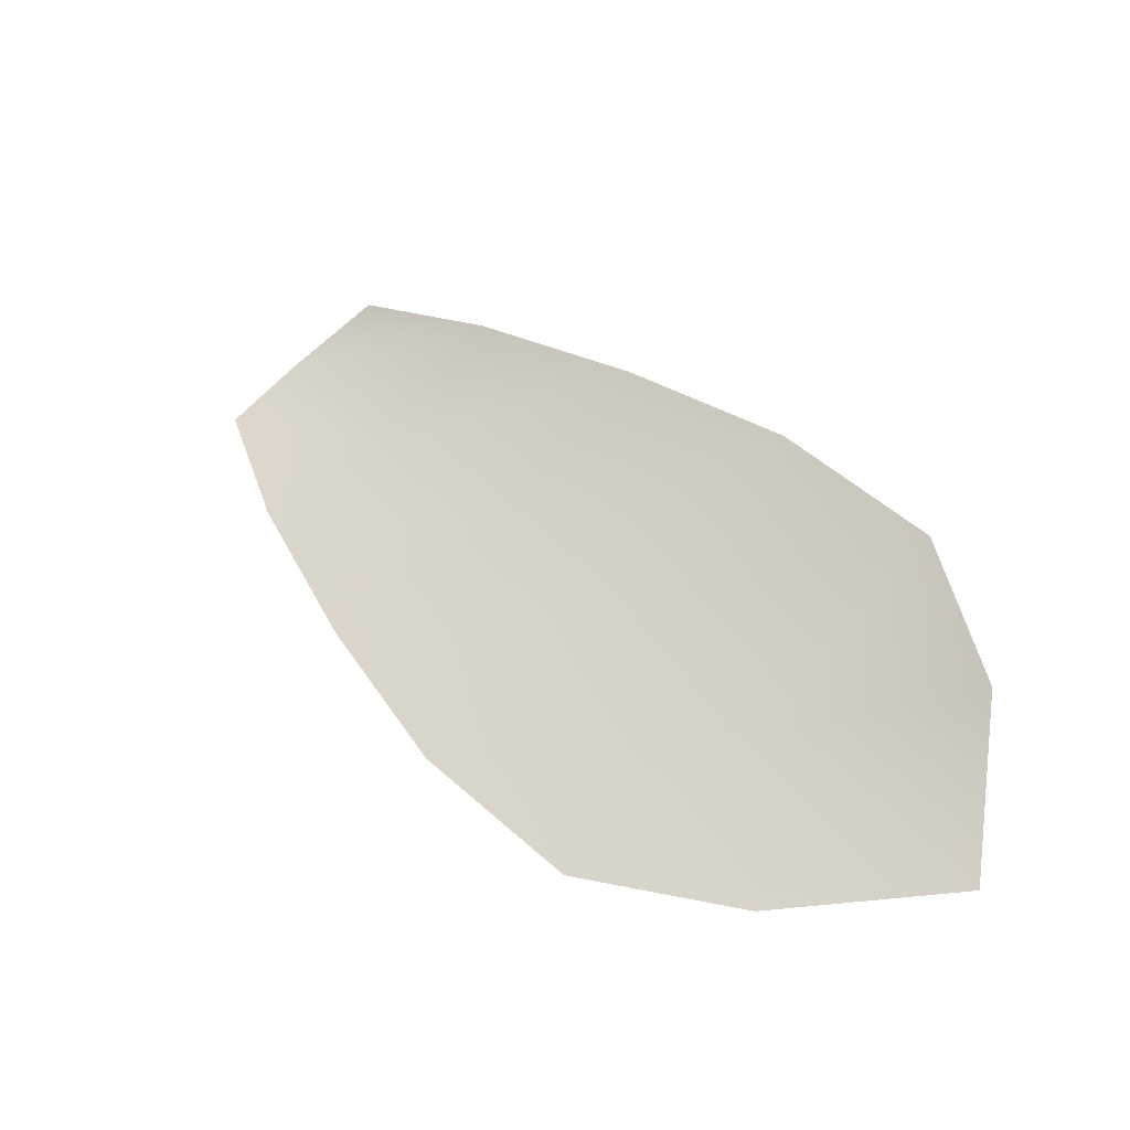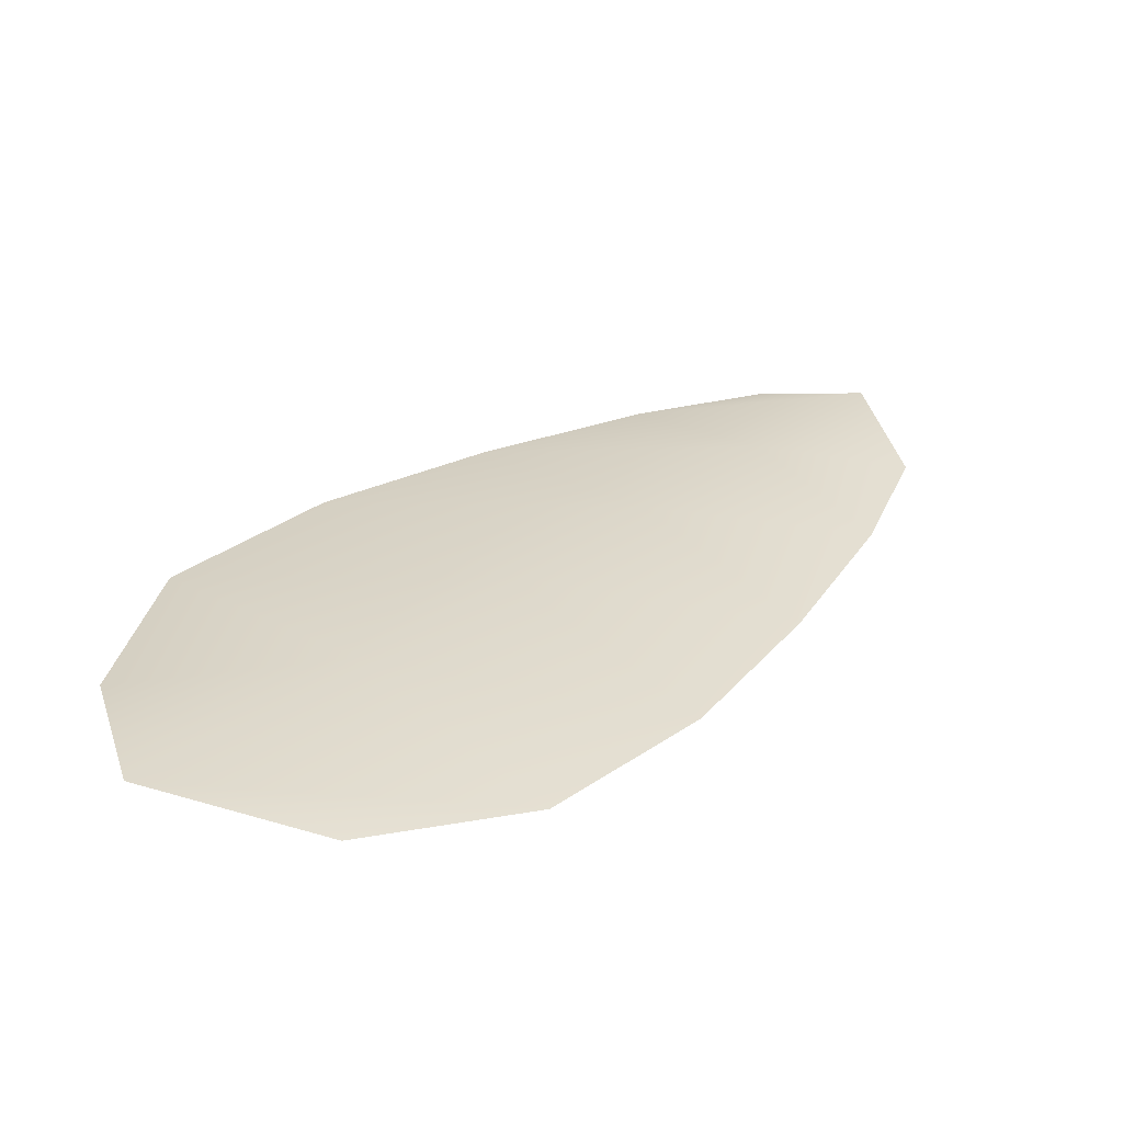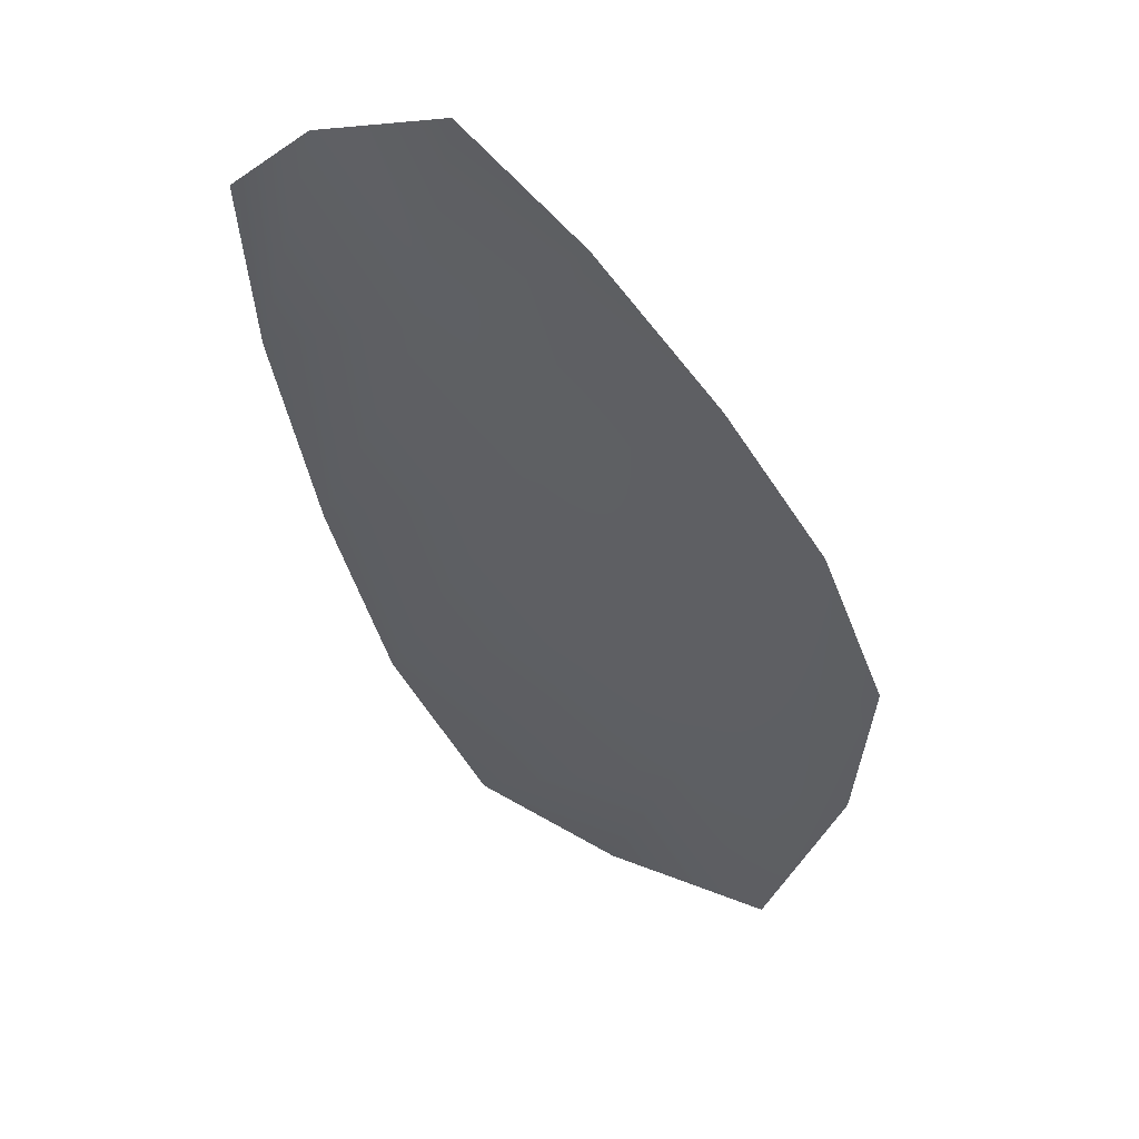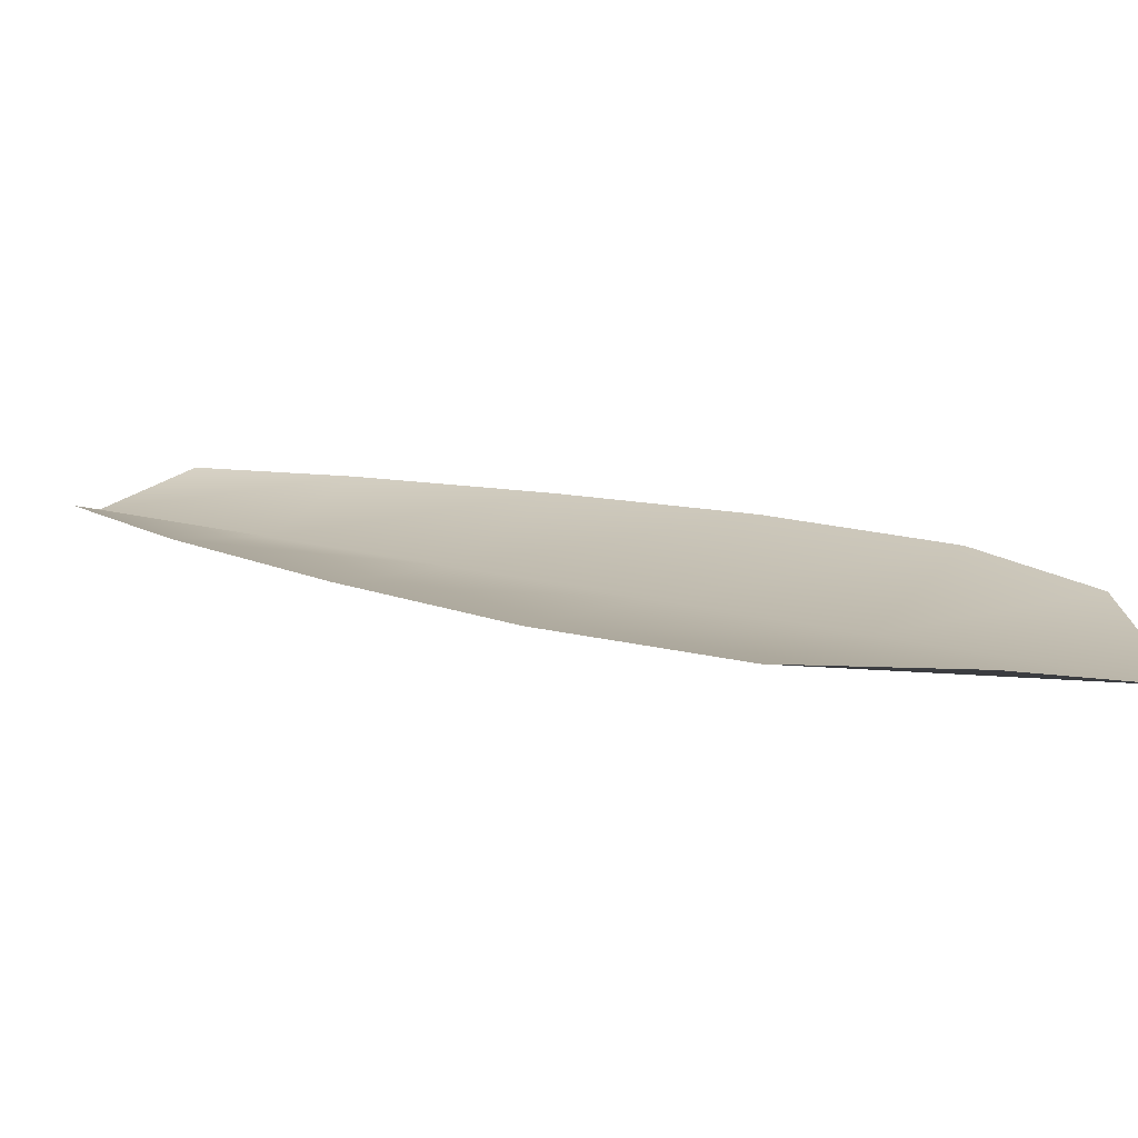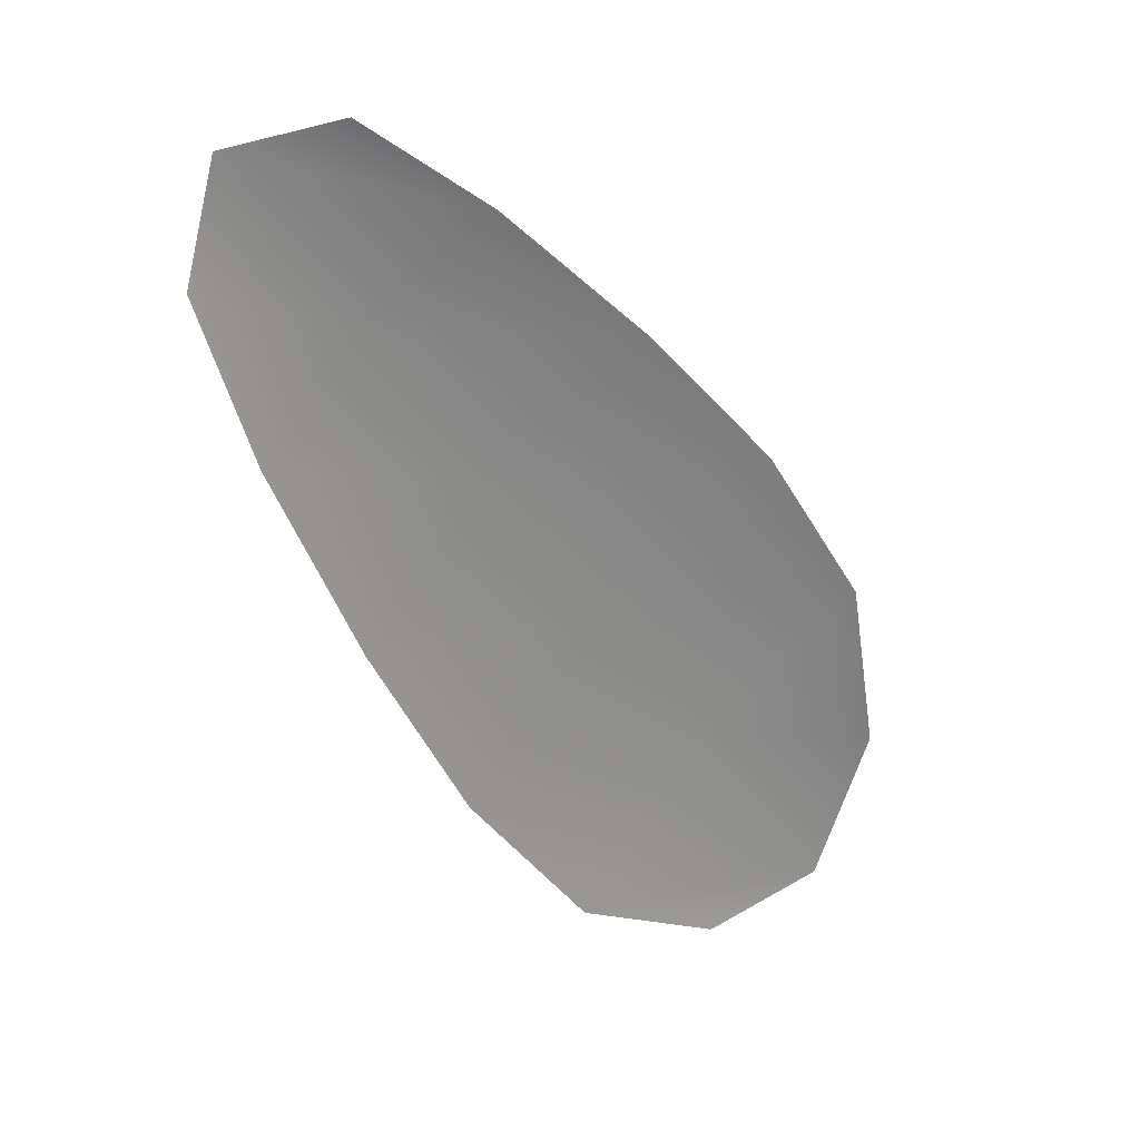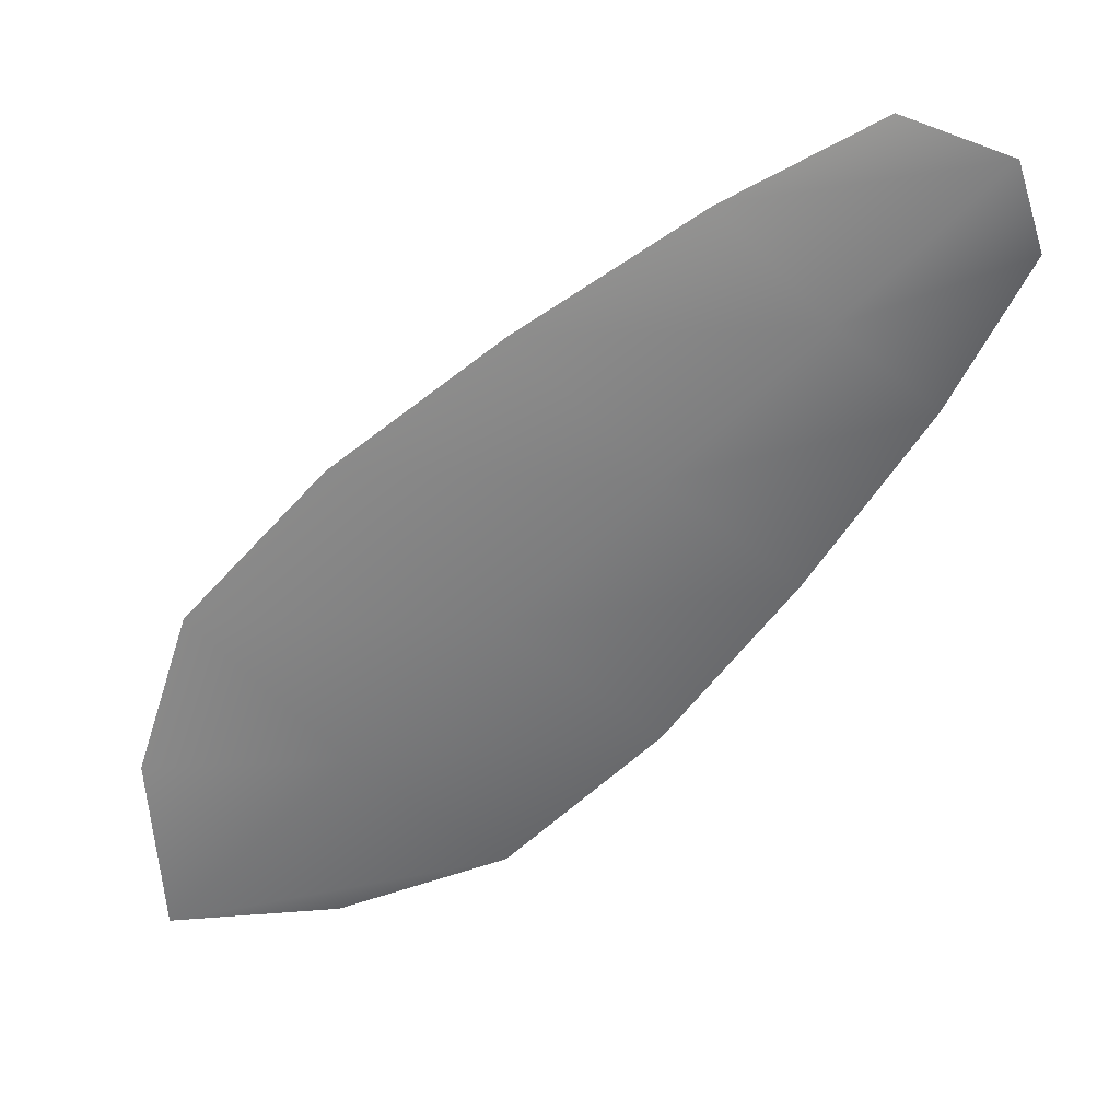
<metadata>
{"format":"obj","ext":"obj","renderer":"f3d","projection":"perspective","resolution":1024,"background":"white","views":[{"elev":-44.2,"azim":24.9,"up":"+Y"},{"elev":-59.6,"azim":168.3,"up":"+Y"},{"elev":-41.0,"azim":-123.2,"up":"+Z"},{"elev":15.5,"azim":-23.2,"up":"+Z"},{"elev":26.5,"azim":-36.8,"up":"+Y"},{"elev":-58.6,"azim":172.5,"up":"+Z"}]}
</metadata>
<code>
o feather_flight_tertiary_076
v 0.1164 0.1051 0.02223
v 0.1152 0.1043 0.02223
v 0.1209 0.09931 0.02223
v 0.1194 0.09816 0.02223
v 0.1156 0.105 0.022
v 0.1206 0.09807 0.022
v 0.1175 0.1043 0.02223
v 0.1187 0.1032 0.02223
v 0.1198 0.102 0.02223
v 0.1207 0.1007 0.02223
v 0.1181 0.09881 0.02223
v 0.1171 0.1001 0.02223
v 0.1164 0.1015 0.02223
v 0.1157 0.103 0.02223
v 0.1166 0.1037 0.022
v 0.1175 0.1024 0.022
v 0.1185 0.1011 0.022
v 0.1194 0.09974 0.022
f 18 10 3 6
f 11 18 6 4
f 5 1 7 15
f 15 7 8 16
f 16 8 9 17
f 17 9 10 18
f 2 5 15 14
f 14 15 16 13
f 13 16 17 12
f 12 17 18 11

</code>
